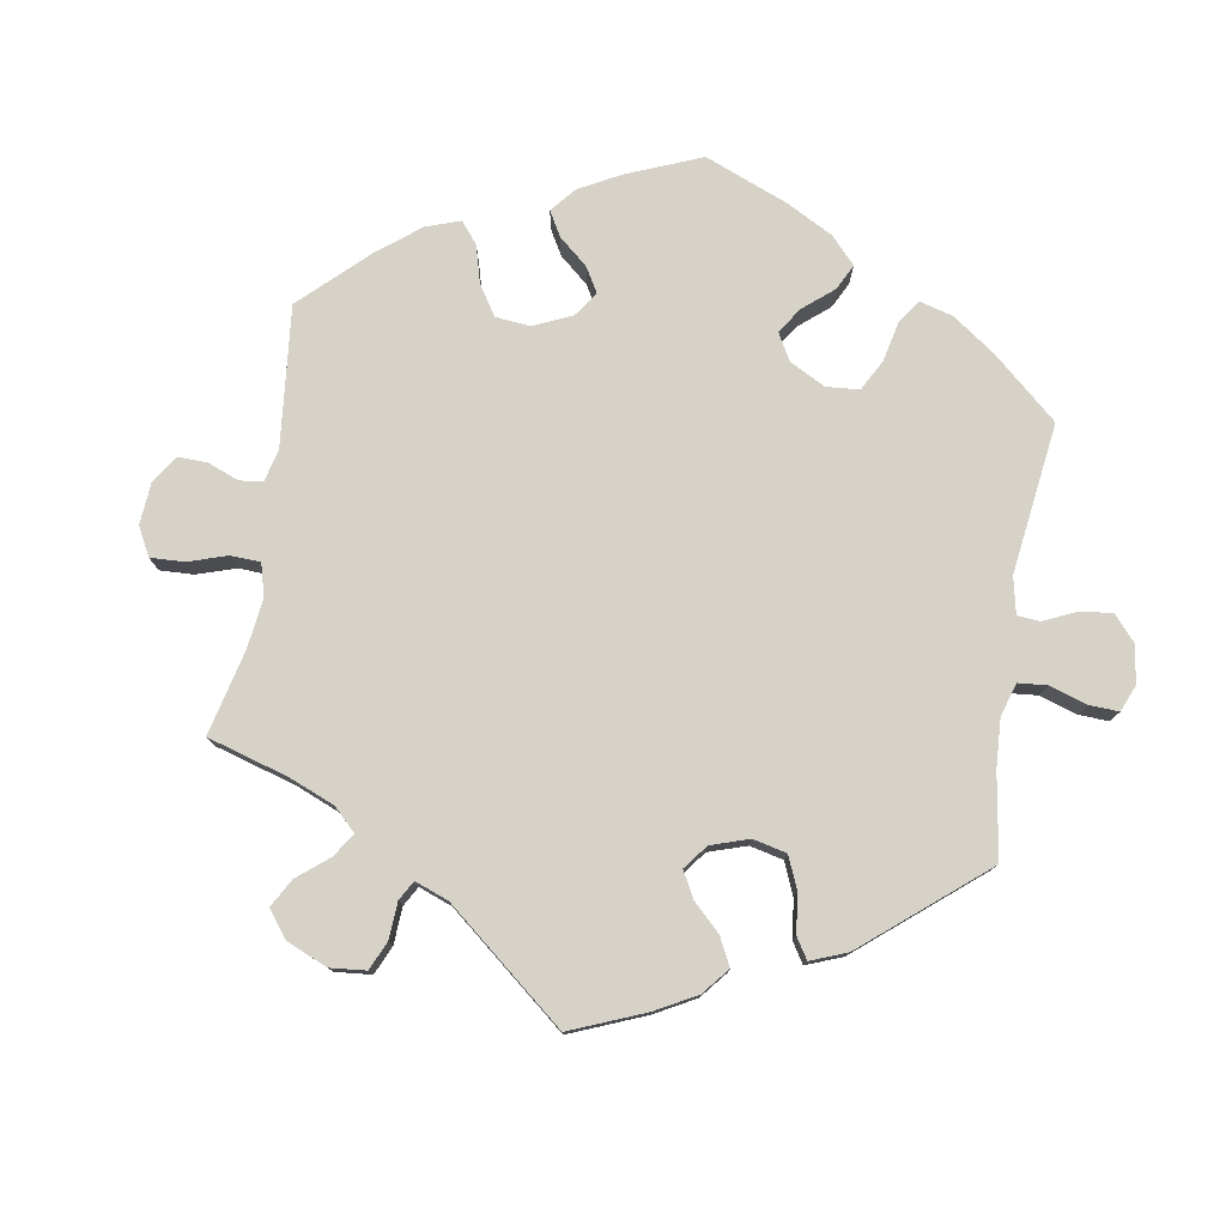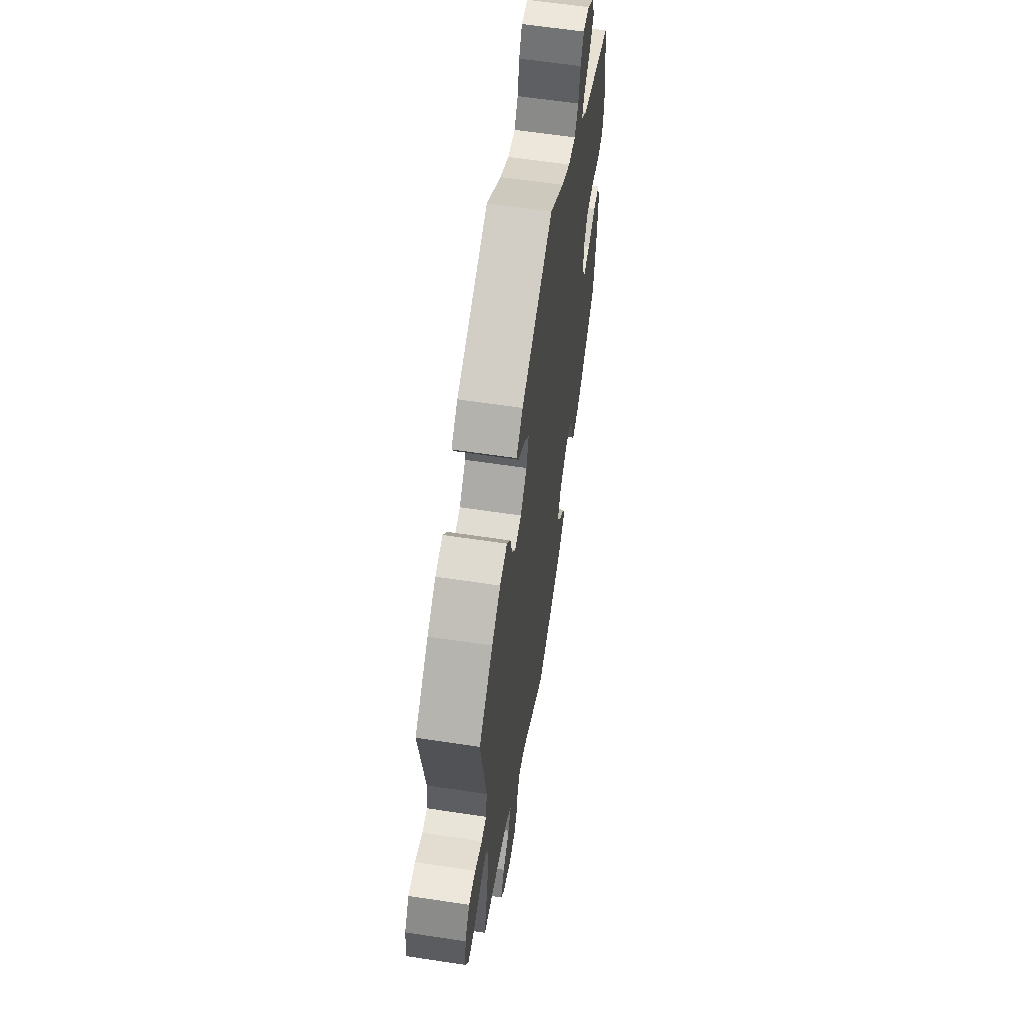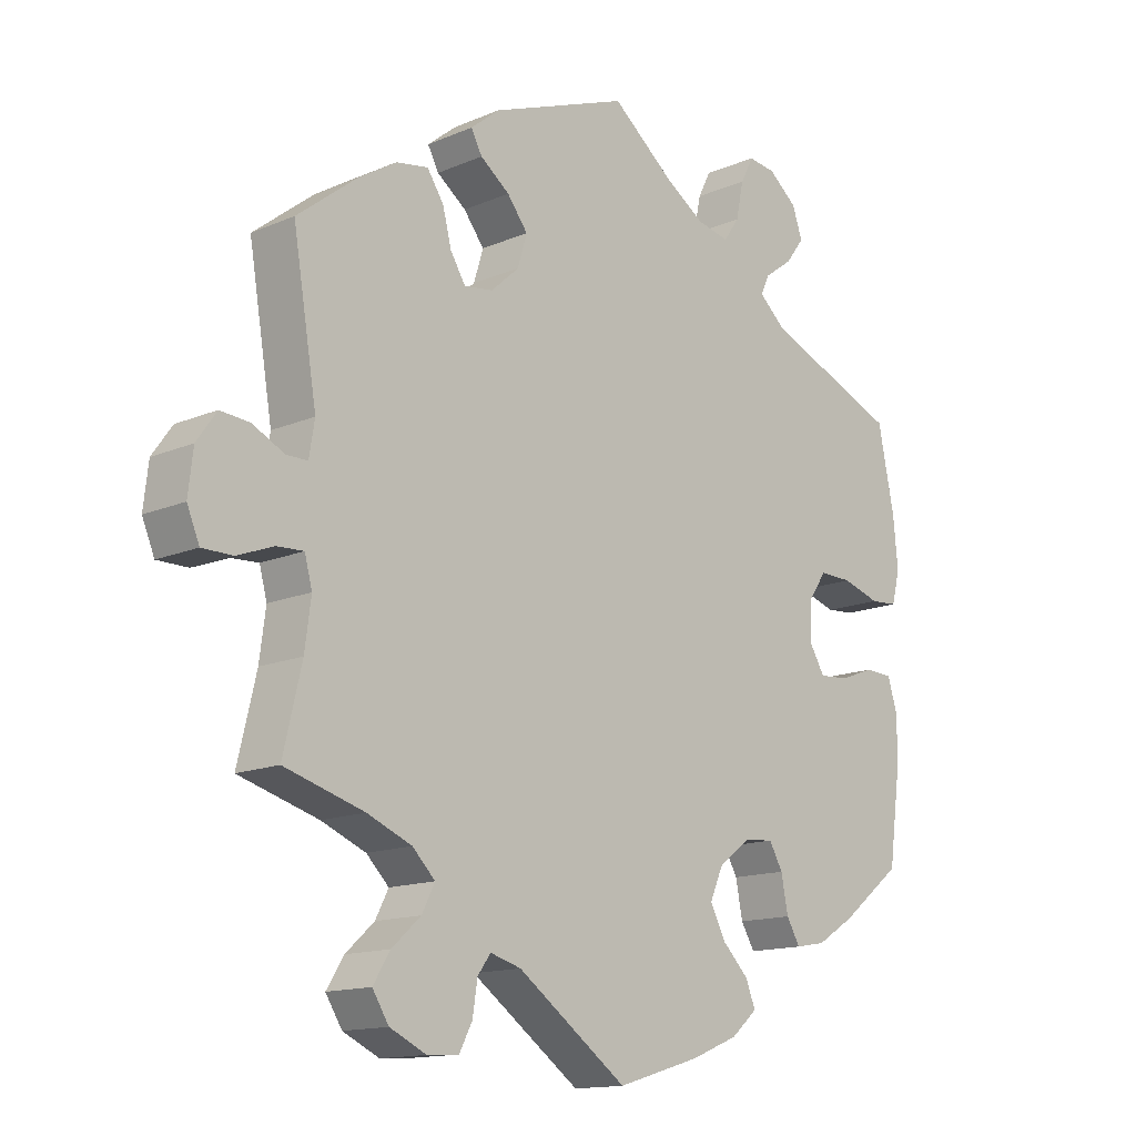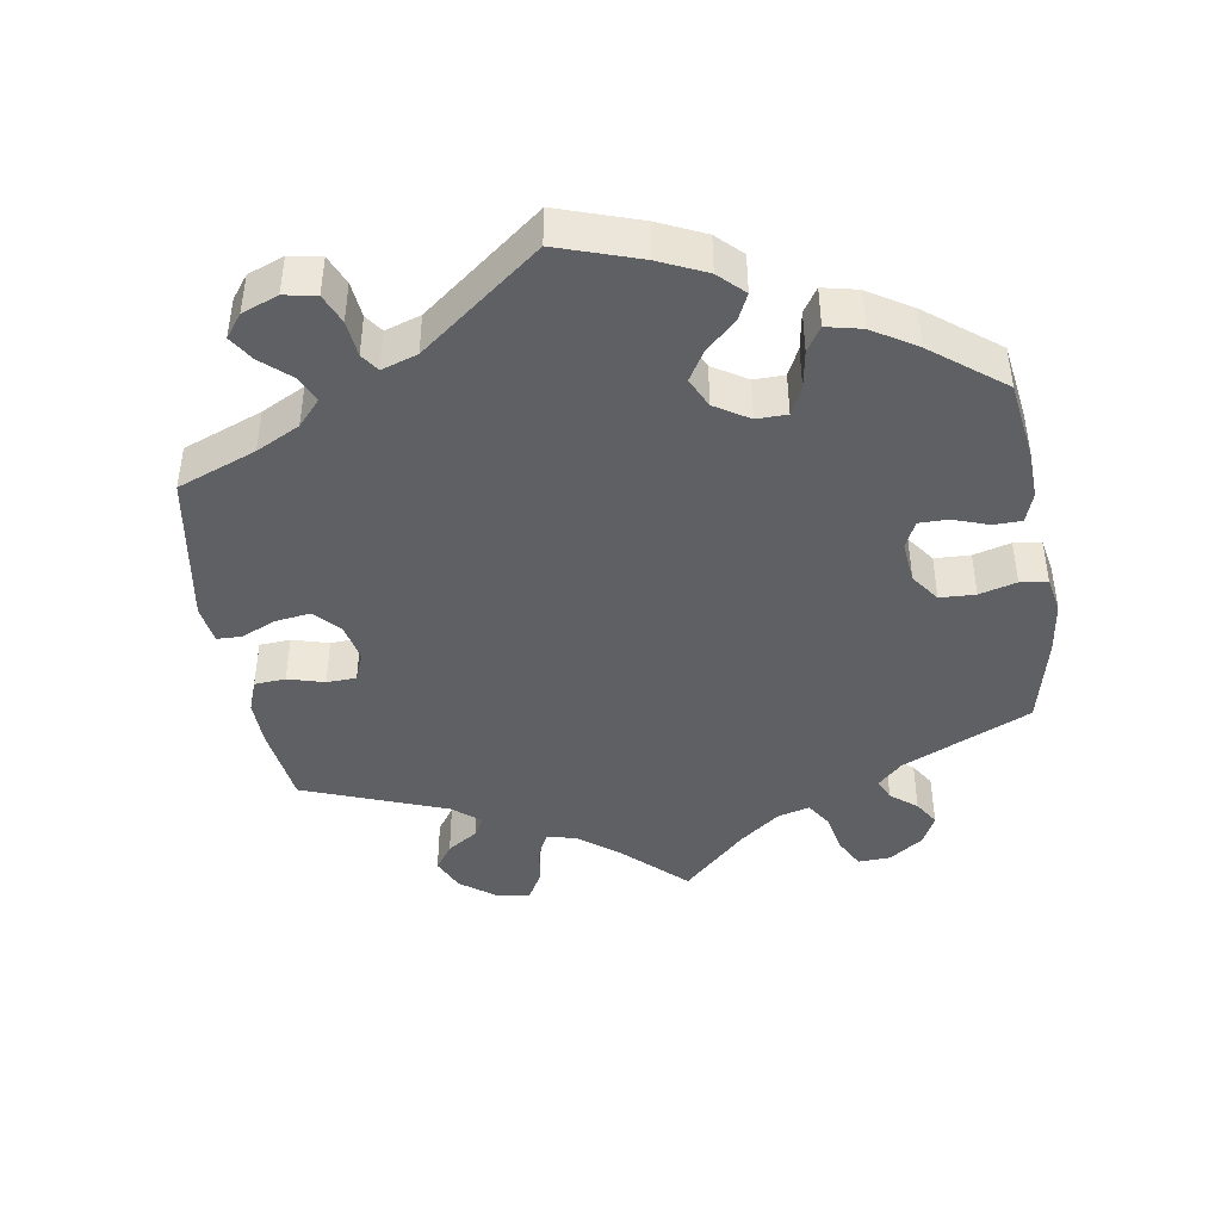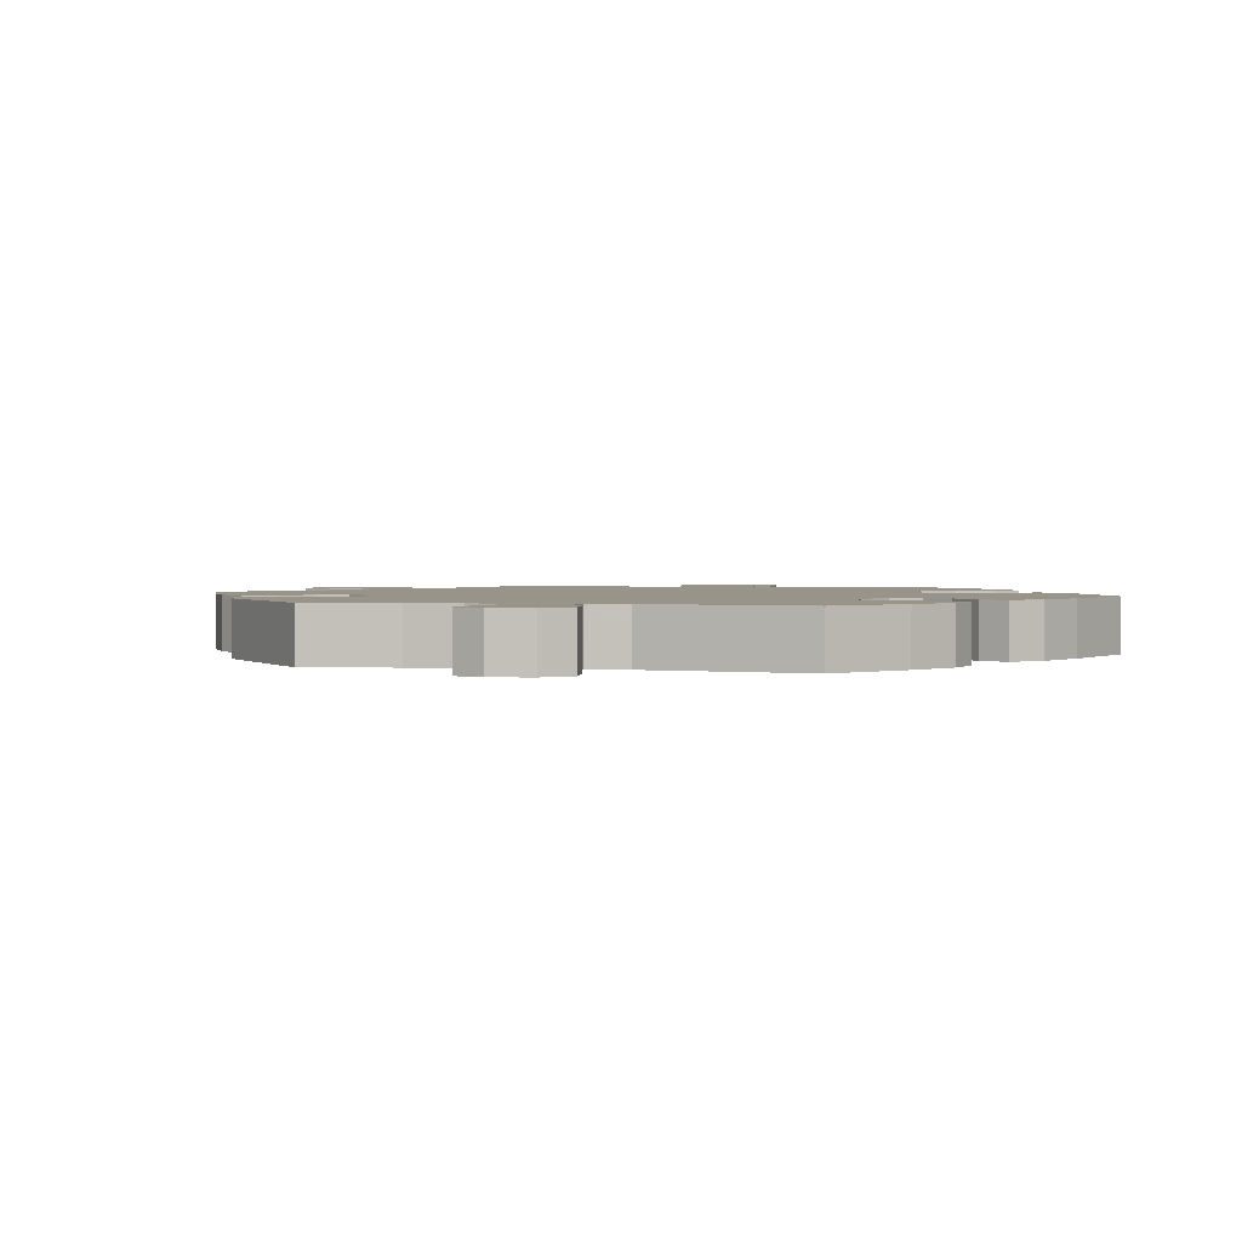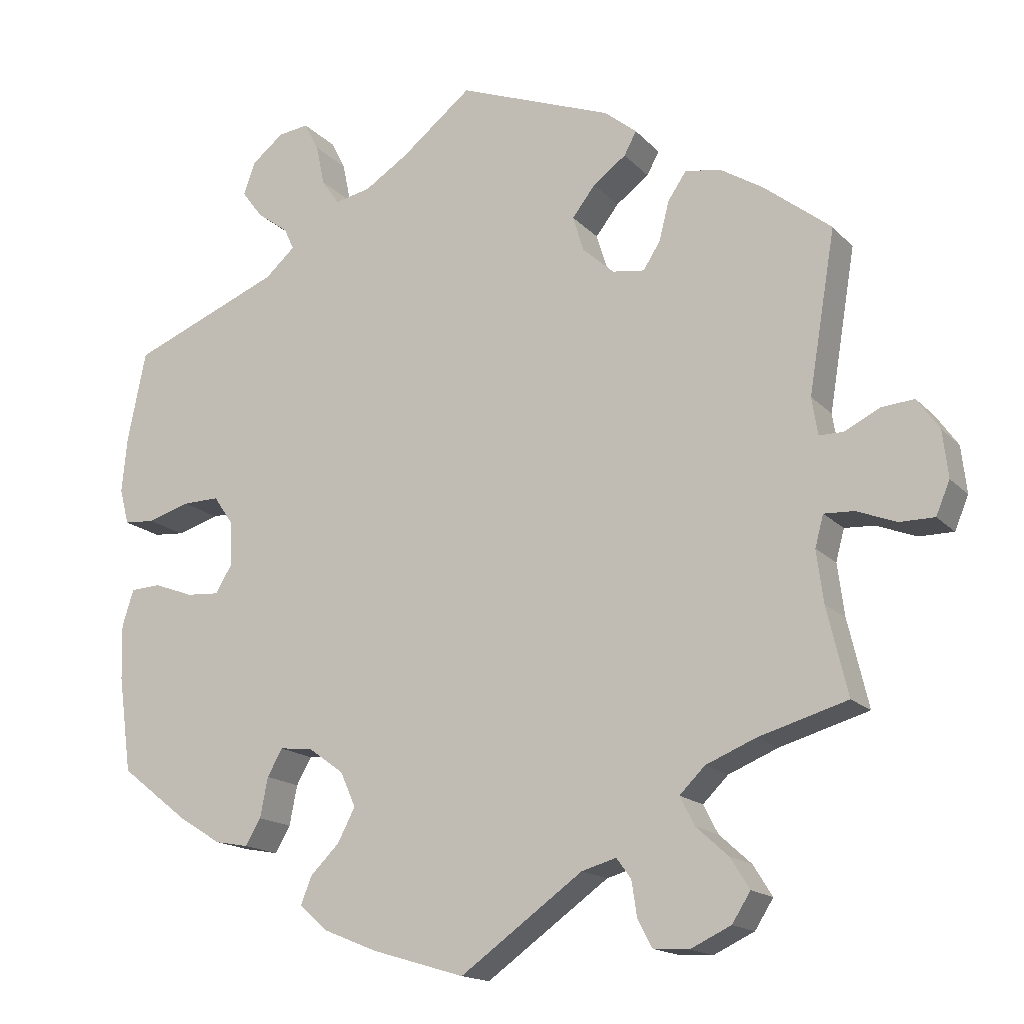
<metadata>
{"format":"obj","ext":"obj","renderer":"f3d","projection":"perspective","resolution":1024,"background":"white","views":[{"elev":77.6,"azim":-50.8,"up":"+Y"},{"elev":60.6,"azim":-81.2,"up":"+Z"},{"elev":-14.2,"azim":-46.7,"up":"+Z"},{"elev":-43.6,"azim":69.2,"up":"+Y"},{"elev":1.9,"azim":42.5,"up":"+Y"},{"elev":-16.0,"azim":-152.7,"up":"+Z"}]}
</metadata>
<code>
v -0.413 0.07 0.358
v -0.358 0.07 0.392
v -0.311 0.07 0.4
v -0.287 0.07 0.364
v -0.274 0.07 0.313
v -0.252 0.07 0.278
v -0.21 0.07 0.284
v -0.169 0.07 0.321
v -0.155 0.07 0.367
v -0.185 0.07 0.406
v -0.228 0.07 0.438
v -0.244 0.07 0.468
v -0.202 0.07 0.502
v 0 0.07 0.578
v 0.092 0.07 0.504
v 0.149 0.07 0.467
v 0.196 0.07 0.457
v 0.219 0.07 0.49
v 0.23 0.07 0.543
v 0.249 0.07 0.58
v 0.289 0.07 0.575
v 0.331 0.07 0.541
v 0.346 0.07 0.498
v 0.319 0.07 0.462
v 0.278 0.07 0.432
v 0.265 0.07 0.404
v 0.304 0.07 0.369
v 0.5 0.07 0.289
v 0.524 0.07 0.171
v 0.531 0.07 0.099
v 0.519 0.07 0.052
v 0.479 0.07 0.049
v 0.424 0.07 0.066
v 0.376 0.07 0.067
v 0.35 0.07 0.029
v 0.348 0.07 -0.027
v 0.37 0.07 -0.064
v 0.413 0.07 -0.061
v 0.464 0.07 -0.042
v 0.504 0.07 -0.044
v 0.519 0.07 -0.092
v 0.517 0.07 -0.164
v 0.5 0.07 -0.289
v 0.412 0.07 -0.358
v 0.356 0.07 -0.393
v 0.312 0.07 -0.401
v 0.292 0.07 -0.367
v 0.282 0.07 -0.315
v 0.262 0.07 -0.28
v 0.22 0.07 -0.284
v 0.173 0.07 -0.318
v 0.153 0.07 -0.363
v 0.176 0.07 -0.407
v 0.214 0.07 -0.445
v 0.228 0.07 -0.481
v 0.19 0.07 -0.514
v 0.121 0.07 -0.542
v 0 0.07 -0.578
v -0.16 0.07 -0.463
v -0.205 0.07 -0.45
v -0.224 0.07 -0.476
v -0.231 0.07 -0.522
v -0.25 0.07 -0.558
v -0.296 0.07 -0.561
v -0.349 0.07 -0.536
v -0.373 0.07 -0.498
v -0.348 0.07 -0.458
v -0.306 0.07 -0.42
v -0.287 0.07 -0.383
v -0.32 0.07 -0.35
v -0.385 0.07 -0.323
v -0.501 0.07 -0.289
v -0.474 0.07 -0.175
v -0.465 0.07 -0.107
v -0.476 0.07 -0.066
v -0.515 0.07 -0.068
v -0.567 0.07 -0.088
v -0.612 0.07 -0.088
v -0.63 0.07 -0.045
v -0.623 0.07 0.016
v -0.594 0.07 0.057
v -0.551 0.07 0.053
v -0.505 0.07 0.03
v -0.474 0.07 0.03
v -0.466 0.07 0.079
v -0.501 0.07 0.289
v -0.413 0 0.358
v -0.358 0 0.392
v -0.311 0 0.4
v -0.287 0 0.364
v -0.274 0 0.313
v -0.252 0 0.278
v -0.21 0 0.284
v -0.169 0 0.321
v -0.155 0 0.367
v -0.185 0 0.406
v -0.228 0 0.438
v -0.244 0 0.468
v -0.202 0 0.502
v 0 0 0.578
v 0.092 0 0.504
v 0.149 0 0.467
v 0.196 0 0.457
v 0.219 0 0.49
v 0.23 0 0.543
v 0.249 0 0.58
v 0.289 0 0.575
v 0.331 0 0.541
v 0.346 0 0.498
v 0.319 0 0.462
v 0.278 0 0.432
v 0.265 0 0.404
v 0.304 0 0.369
v 0.5 0 0.289
v 0.524 0 0.171
v 0.531 0 0.099
v 0.519 0 0.052
v 0.479 0 0.049
v 0.424 0 0.066
v 0.376 0 0.067
v 0.35 0 0.029
v 0.348 0 -0.027
v 0.37 0 -0.064
v 0.413 0 -0.061
v 0.464 0 -0.042
v 0.504 0 -0.044
v 0.519 0 -0.092
v 0.517 0 -0.164
v 0.5 0 -0.289
v 0.412 0 -0.358
v 0.356 0 -0.393
v 0.312 0 -0.401
v 0.292 0 -0.367
v 0.282 0 -0.315
v 0.262 0 -0.28
v 0.22 0 -0.284
v 0.173 0 -0.318
v 0.153 0 -0.363
v 0.176 0 -0.407
v 0.214 0 -0.445
v 0.228 0 -0.481
v 0.19 0 -0.514
v 0.121 0 -0.542
v 0 0 -0.578
v -0.16 0 -0.463
v -0.205 0 -0.45
v -0.224 0 -0.476
v -0.231 0 -0.522
v -0.25 0 -0.558
v -0.296 0 -0.561
v -0.349 0 -0.536
v -0.373 0 -0.498
v -0.348 0 -0.458
v -0.306 0 -0.42
v -0.287 0 -0.383
v -0.32 0 -0.35
v -0.385 0 -0.323
v -0.501 0 -0.289
v -0.474 0 -0.175
v -0.465 0 -0.107
v -0.476 0 -0.066
v -0.515 0 -0.068
v -0.567 0 -0.088
v -0.612 0 -0.088
v -0.63 0 -0.045
v -0.623 0 0.016
v -0.594 0 0.057
v -0.551 0 0.053
v -0.505 0 0.03
v -0.474 0 0.03
v -0.466 0 0.079
v -0.501 0 0.289
f 85 86 1 2
f 84 85 2 3
f 80 81 82 83
f 80 83 84
f 79 80 84
f 76 77 78 79
f 75 76 79 84
f 74 75 84 3
f 71 72 73
f 70 71 73 74
f 69 70 74 3
f 65 66 67 68
f 65 68 69
f 64 65 69
f 61 62 63 64
f 60 61 64 69
f 59 60 69 3
f 53 54 55 56
f 52 53 56 57
f 45 46 47 48
f 45 48 49
f 44 45 49
f 43 44 49
f 42 43 49
f 41 42 49 50
f 38 39 40 41
f 37 38 41 50
f 30 31 32 33
f 30 33 34
f 27 28 29 30
f 26 27 30 34
f 22 23 24 25
f 20 21 22 25
f 18 19 20 25
f 17 18 25 26
f 16 17 26 34
f 12 13 14 15
f 10 11 12 15
f 9 10 15 16
f 8 9 16 34
f 59 3 4 5
f 59 5 6
f 52 57 58 59
f 51 52 59 6
f 36 37 50 51
f 35 36 51 6
f 7 8 34 35
f 6 7 35
f 88 87 172 171
f 89 88 171 170
f 169 168 167 166
f 170 169 166
f 170 166 165
f 165 164 163 162
f 170 165 162 161
f 89 170 161 160
f 159 158 157
f 160 159 157 156
f 89 160 156 155
f 154 153 152 151
f 155 154 151
f 155 151 150
f 150 149 148 147
f 155 150 147 146
f 89 155 146 145
f 142 141 140 139
f 143 142 139 138
f 134 133 132 131
f 135 134 131
f 135 131 130
f 135 130 129
f 135 129 128
f 136 135 128 127
f 127 126 125 124
f 136 127 124 123
f 119 118 117 116
f 120 119 116
f 116 115 114 113
f 120 116 113 112
f 111 110 109 108
f 111 108 107 106
f 111 106 105 104
f 112 111 104 103
f 120 112 103 102
f 101 100 99 98
f 101 98 97 96
f 102 101 96 95
f 120 102 95 94
f 91 90 89 145
f 92 91 145
f 145 144 143 138
f 92 145 138 137
f 137 136 123 122
f 92 137 122 121
f 121 120 94 93
f 121 93 92
f 1 87 88 2
f 2 88 89 3
f 3 89 90 4
f 4 90 91 5
f 5 91 92 6
f 6 92 93 7
f 7 93 94 8
f 8 94 95 9
f 9 95 96 10
f 10 96 97 11
f 11 97 98 12
f 12 98 99 13
f 13 99 100 14
f 14 100 101 15
f 15 101 102 16
f 16 102 103 17
f 17 103 104 18
f 18 104 105 19
f 19 105 106 20
f 20 106 107 21
f 21 107 108 22
f 22 108 109 23
f 23 109 110 24
f 24 110 111 25
f 25 111 112 26
f 26 112 113 27
f 27 113 114 28
f 28 114 115 29
f 29 115 116 30
f 30 116 117 31
f 31 117 118 32
f 32 118 119 33
f 33 119 120 34
f 34 120 121 35
f 35 121 122 36
f 36 122 123 37
f 37 123 124 38
f 38 124 125 39
f 39 125 126 40
f 40 126 127 41
f 41 127 128 42
f 42 128 129 43
f 43 129 130 44
f 44 130 131 45
f 45 131 132 46
f 46 132 133 47
f 47 133 134 48
f 48 134 135 49
f 49 135 136 50
f 50 136 137 51
f 51 137 138 52
f 52 138 139 53
f 53 139 140 54
f 54 140 141 55
f 55 141 142 56
f 56 142 143 57
f 57 143 144 58
f 58 144 145 59
f 59 145 146 60
f 60 146 147 61
f 61 147 148 62
f 62 148 149 63
f 63 149 150 64
f 64 150 151 65
f 65 151 152 66
f 66 152 153 67
f 67 153 154 68
f 68 154 155 69
f 69 155 156 70
f 70 156 157 71
f 71 157 158 72
f 72 158 159 73
f 73 159 160 74
f 74 160 161 75
f 75 161 162 76
f 76 162 163 77
f 77 163 164 78
f 78 164 165 79
f 79 165 166 80
f 80 166 167 81
f 81 167 168 82
f 82 168 169 83
f 83 169 170 84
f 84 170 171 85
f 85 171 172 86
f 86 172 87 1

</code>
